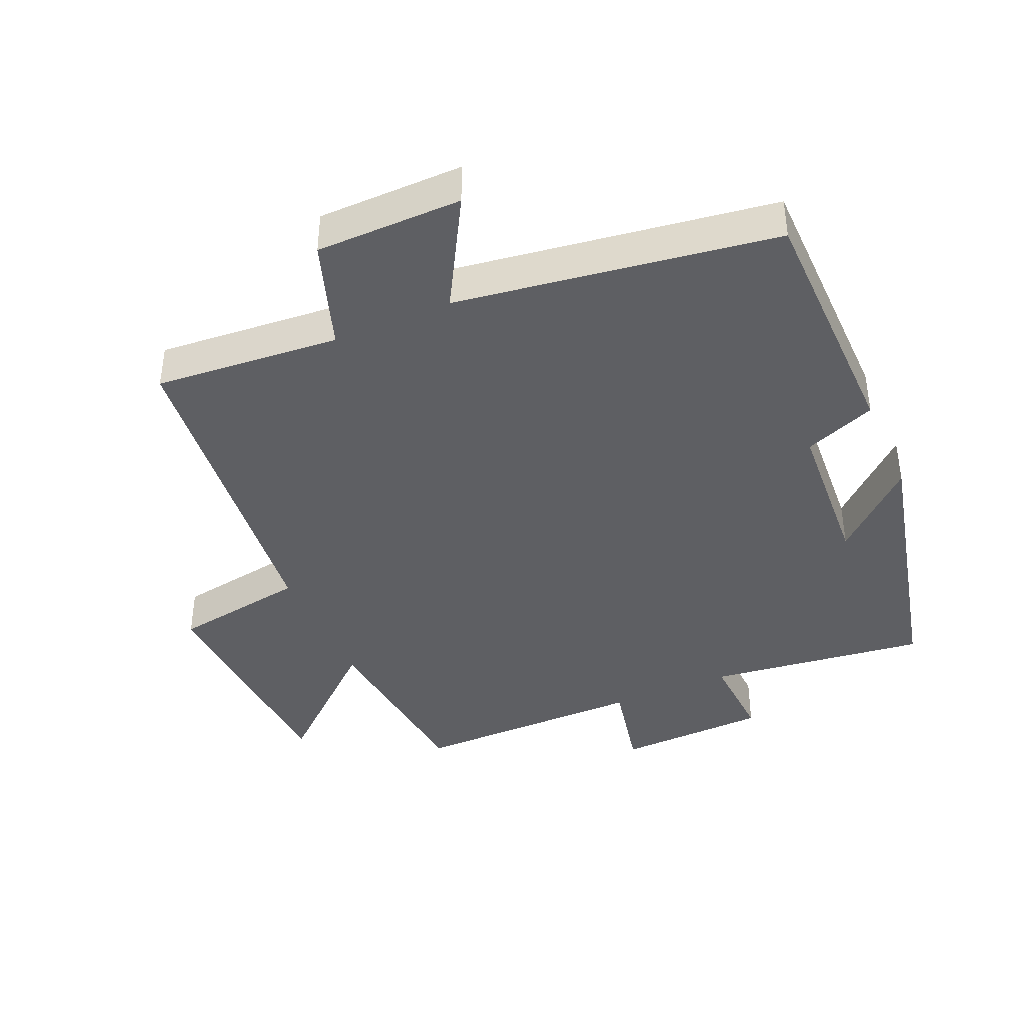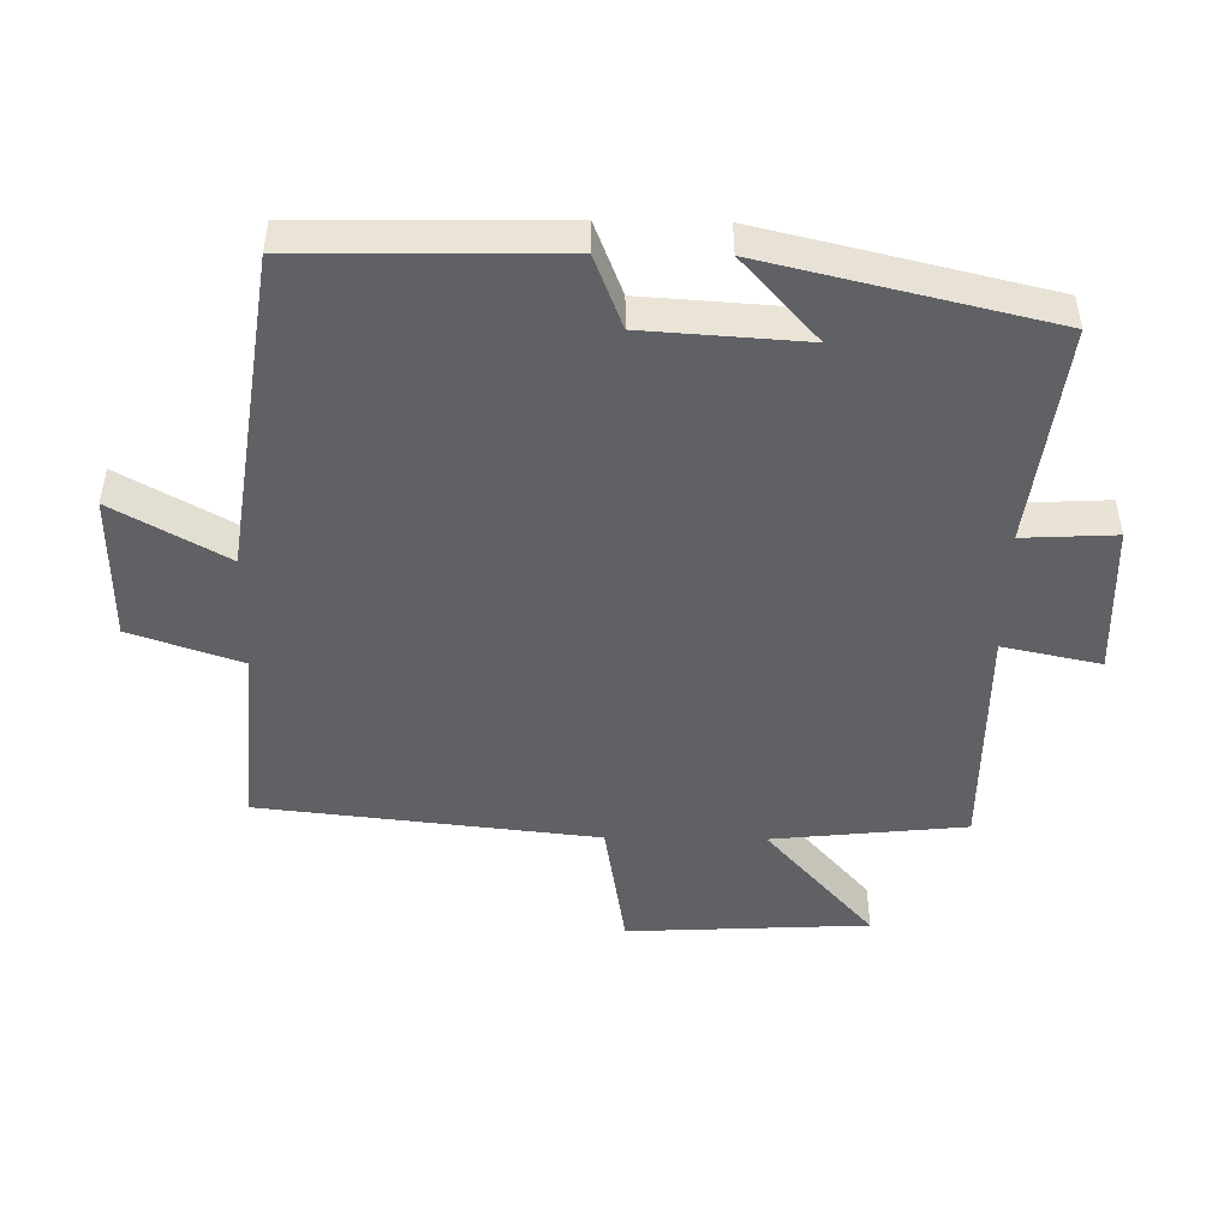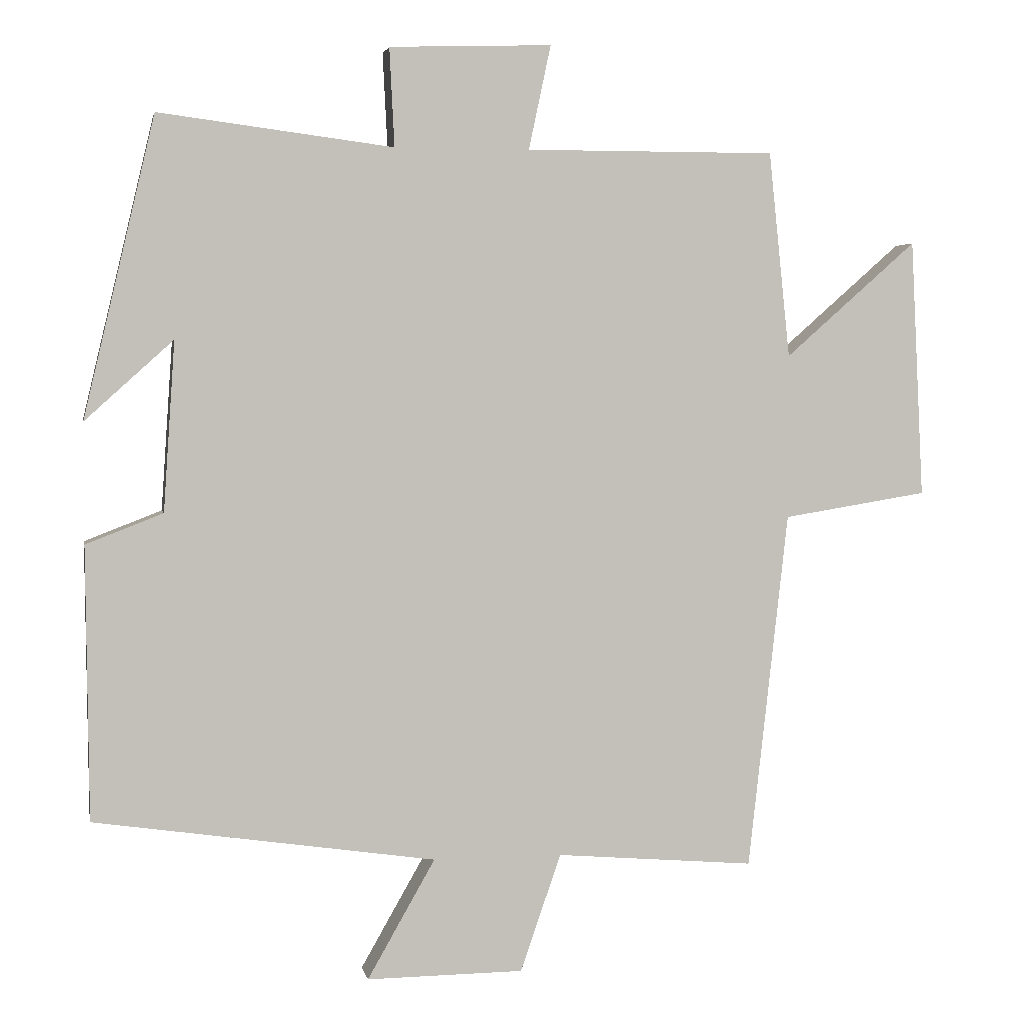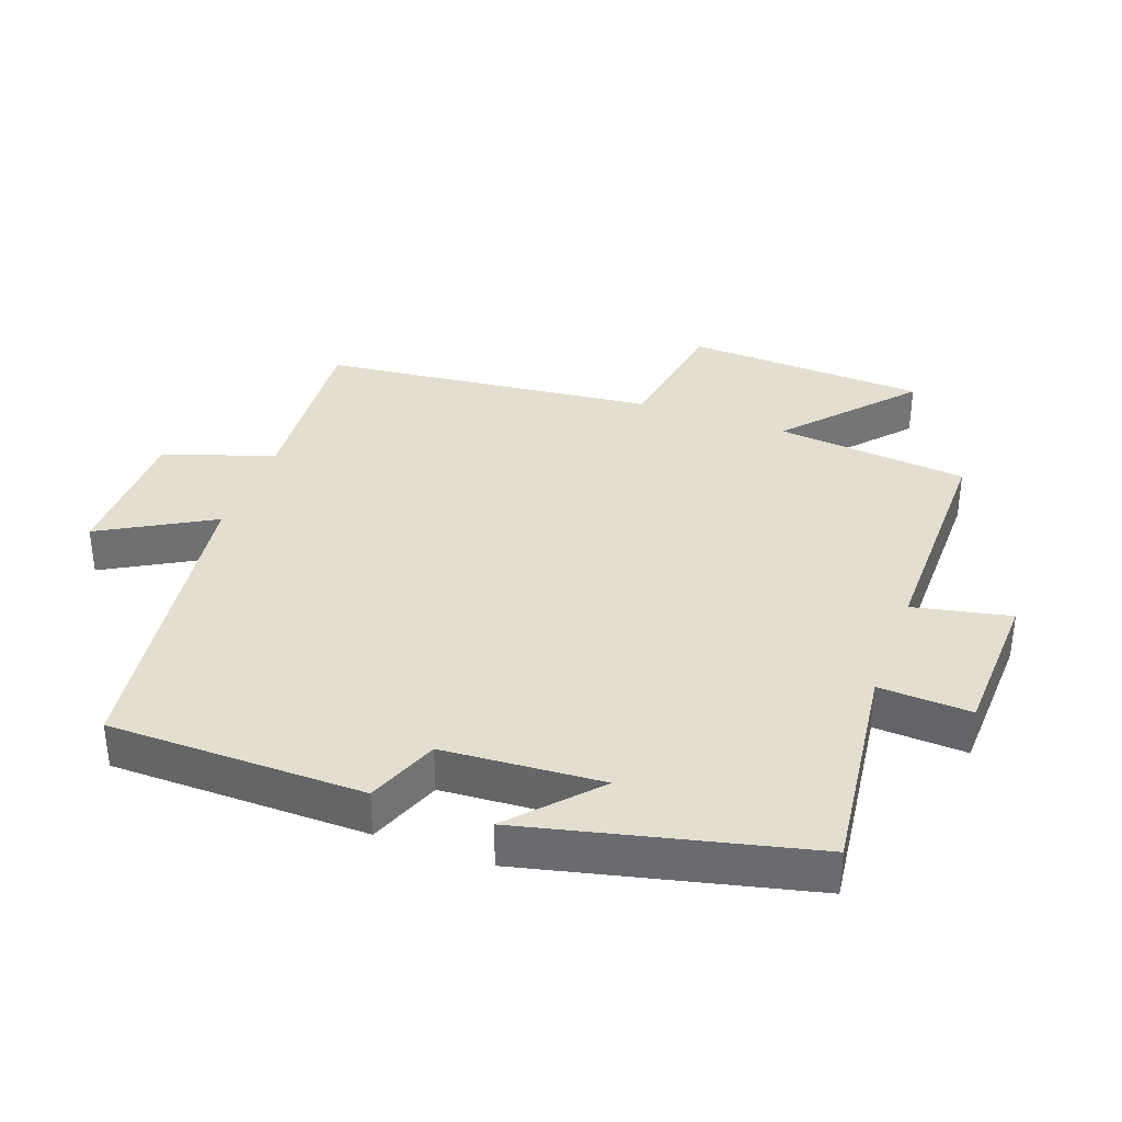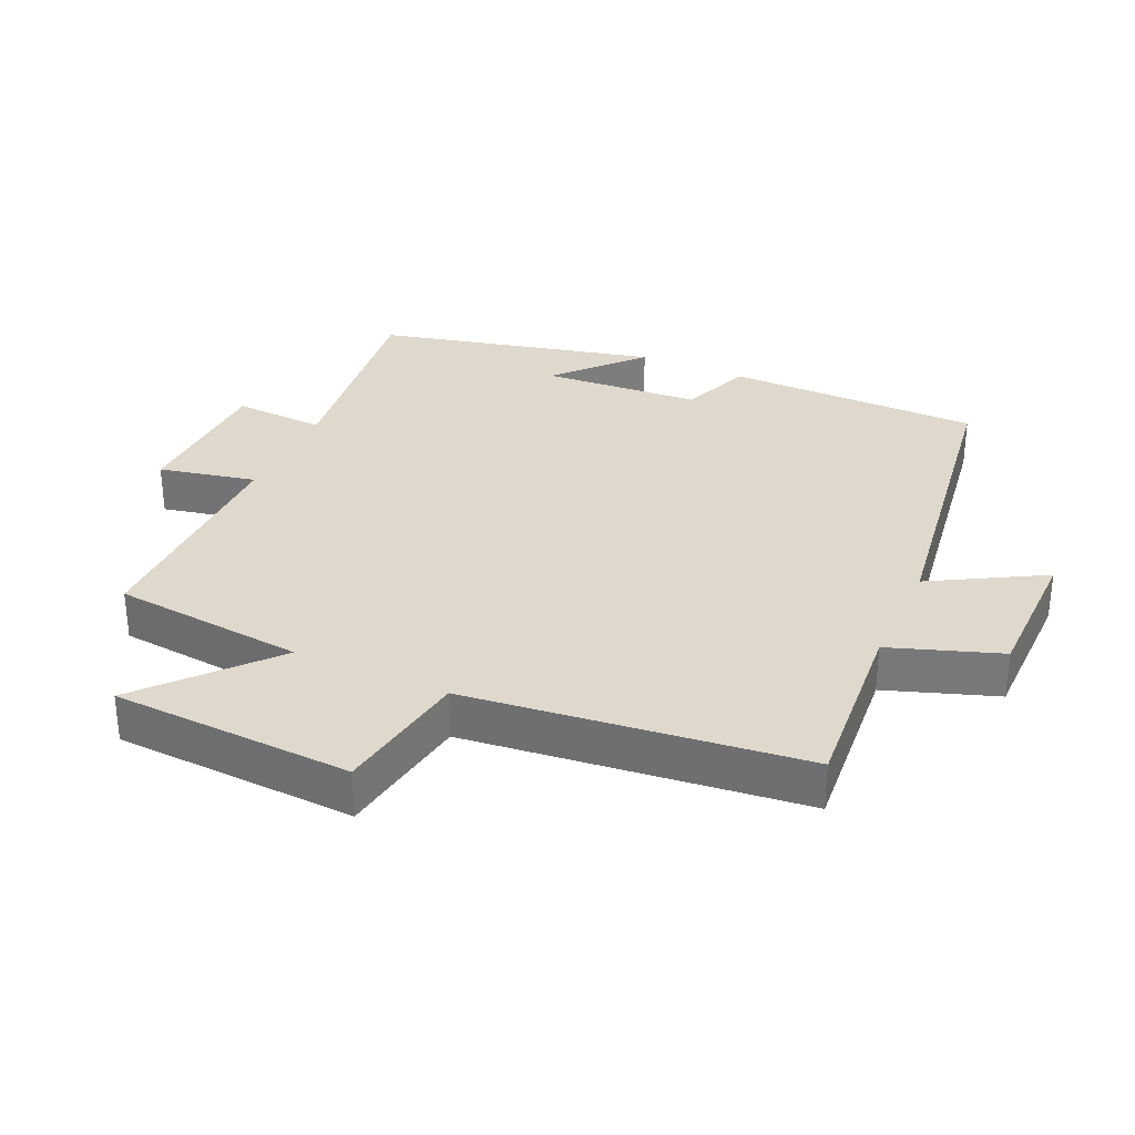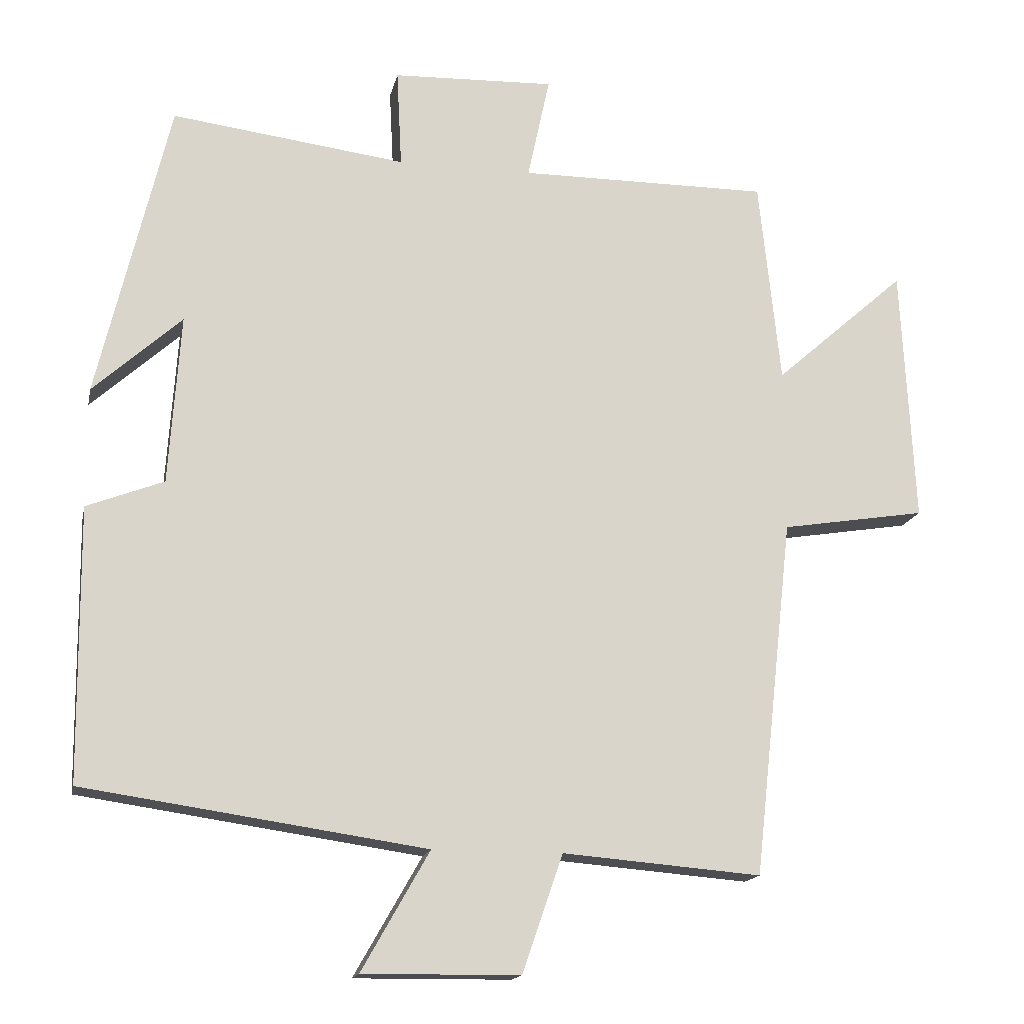
<metadata>
{"format":"obj","ext":"obj","renderer":"f3d","projection":"perspective","resolution":1024,"background":"white","views":[{"elev":-40.6,"azim":-156.3,"up":"+Y"},{"elev":-47.7,"azim":-90.8,"up":"+Y"},{"elev":3.2,"azim":-10.7,"up":"+Z"},{"elev":35.7,"azim":-69.9,"up":"+Y"},{"elev":31.9,"azim":114.3,"up":"+Y"},{"elev":-15.9,"azim":-11.7,"up":"+Z"}]}
</metadata>
<code>
v -0.496 0.07 -0.43
v -0.5 0.07 -0.047
v -0.392 0.07 -0.005
v -0.376 0.07 0.233
v -0.5 0.07 0.121
v -0.4 0.07 0.542
v -0.071 0.07 0.5
v -0.078 0.07 0.638
v 0.15 0.07 0.646
v 0.119 0.07 0.5
v 0.47 0.07 0.501
v 0.5 0.07 0.212
v 0.685 0.07 0.375
v 0.703 0.07 0.013
v 0.5 0.07 -0.02
v 0.444 0.07 -0.523
v 0.165 0.07 -0.5
v 0.108 0.07 -0.665
v -0.112 0.07 -0.667
v -0.017 0.07 -0.5
v -0.496 0 -0.43
v -0.5 0 -0.047
v -0.392 0 -0.005
v -0.376 0 0.233
v -0.5 0 0.121
v -0.4 0 0.542
v -0.071 0 0.5
v -0.078 0 0.638
v 0.15 0 0.646
v 0.119 0 0.5
v 0.47 0 0.501
v 0.5 0 0.212
v 0.685 0 0.375
v 0.703 0 0.013
v 0.5 0 -0.02
v 0.444 0 -0.523
v 0.165 0 -0.5
v 0.108 0 -0.665
v -0.112 0 -0.667
v -0.017 0 -0.5
f 17 18 19 20
f 1 2 3
f 20 1 3
f 17 20 3
f 17 3 4
f 16 17 4
f 15 16 4
f 12 13 14 15
f 12 15 4
f 11 12 4
f 10 11 4
f 7 8 9 10
f 7 10 4
f 6 7 4
f 4 5 6
f 40 39 38 37
f 23 22 21
f 23 21 40
f 23 40 37
f 24 23 37
f 24 37 36
f 24 36 35
f 35 34 33 32
f 24 35 32
f 24 32 31
f 24 31 30
f 30 29 28 27
f 24 30 27
f 24 27 26
f 26 25 24
f 1 21 22 2
f 2 22 23 3
f 3 23 24 4
f 4 24 25 5
f 5 25 26 6
f 6 26 27 7
f 7 27 28 8
f 8 28 29 9
f 9 29 30 10
f 10 30 31 11
f 11 31 32 12
f 12 32 33 13
f 13 33 34 14
f 14 34 35 15
f 15 35 36 16
f 16 36 37 17
f 17 37 38 18
f 18 38 39 19
f 19 39 40 20
f 20 40 21 1

</code>
